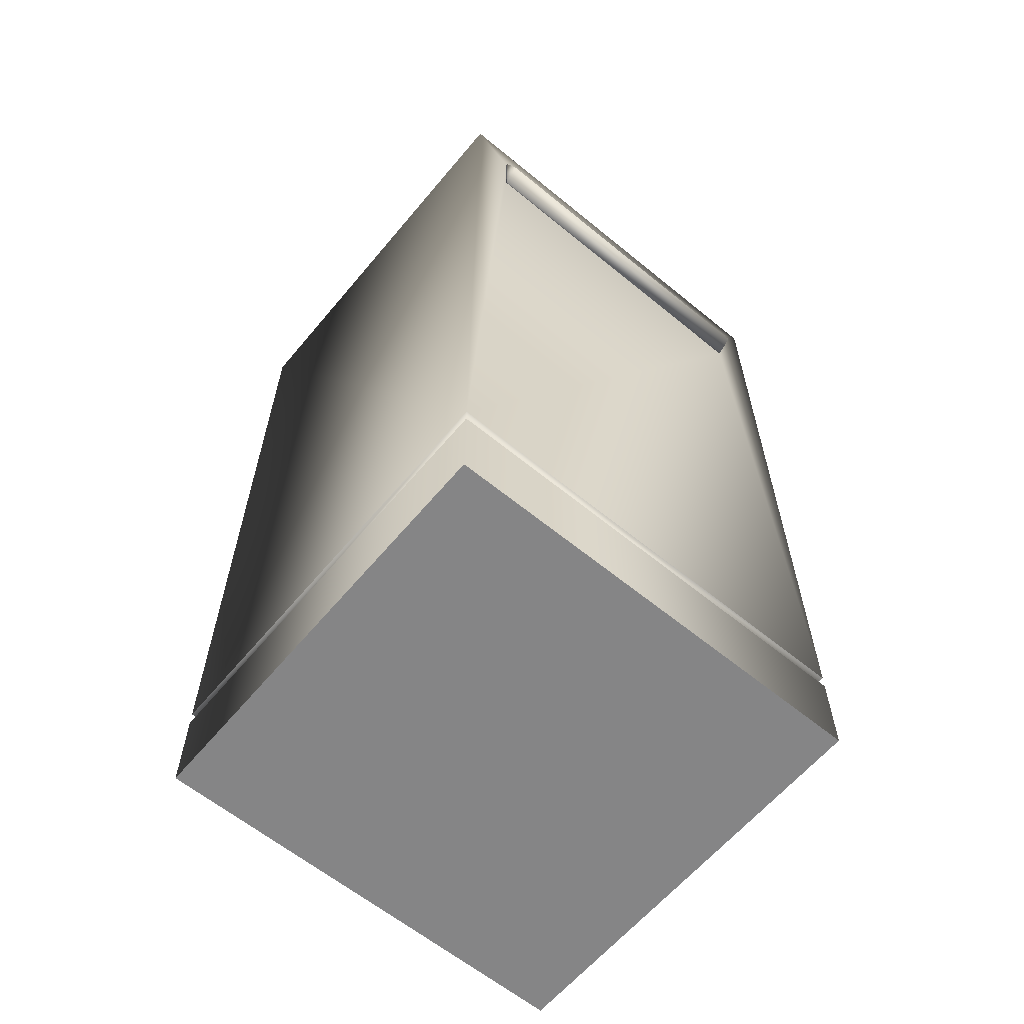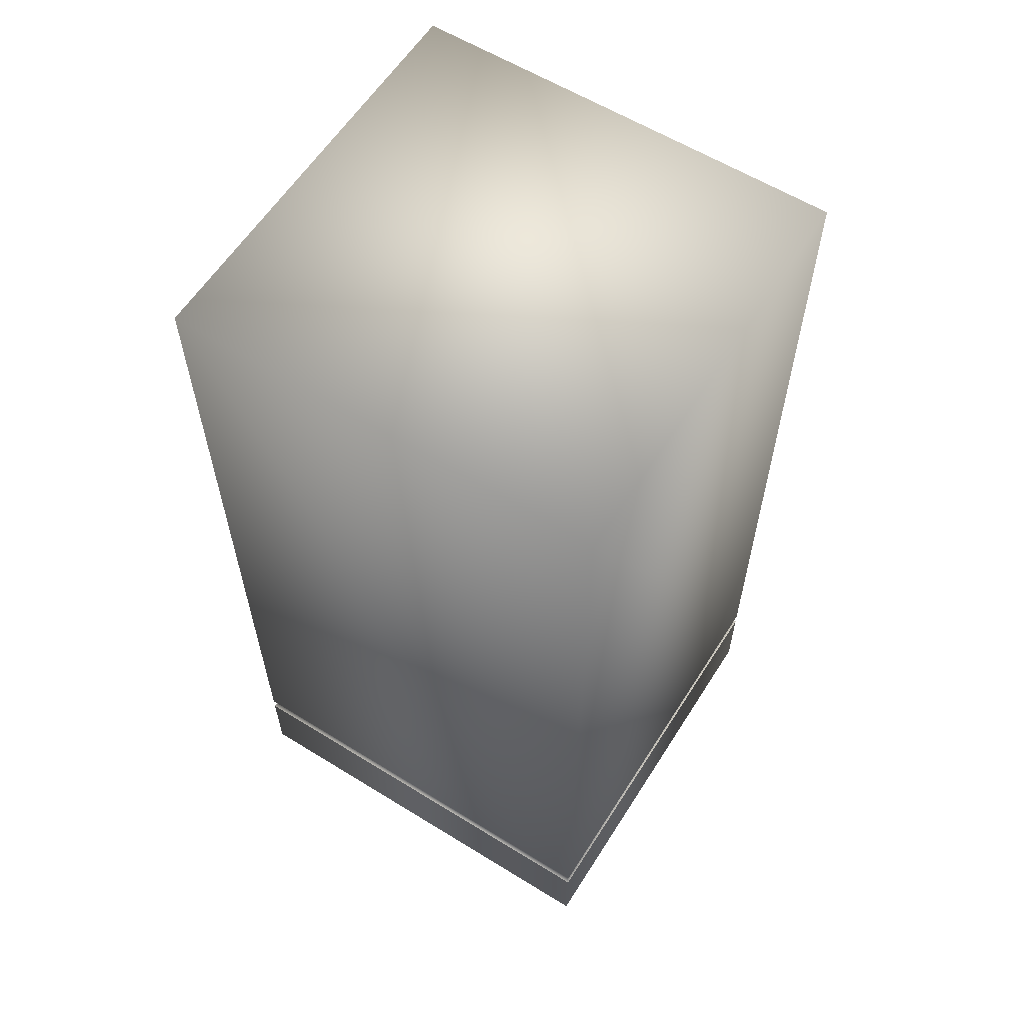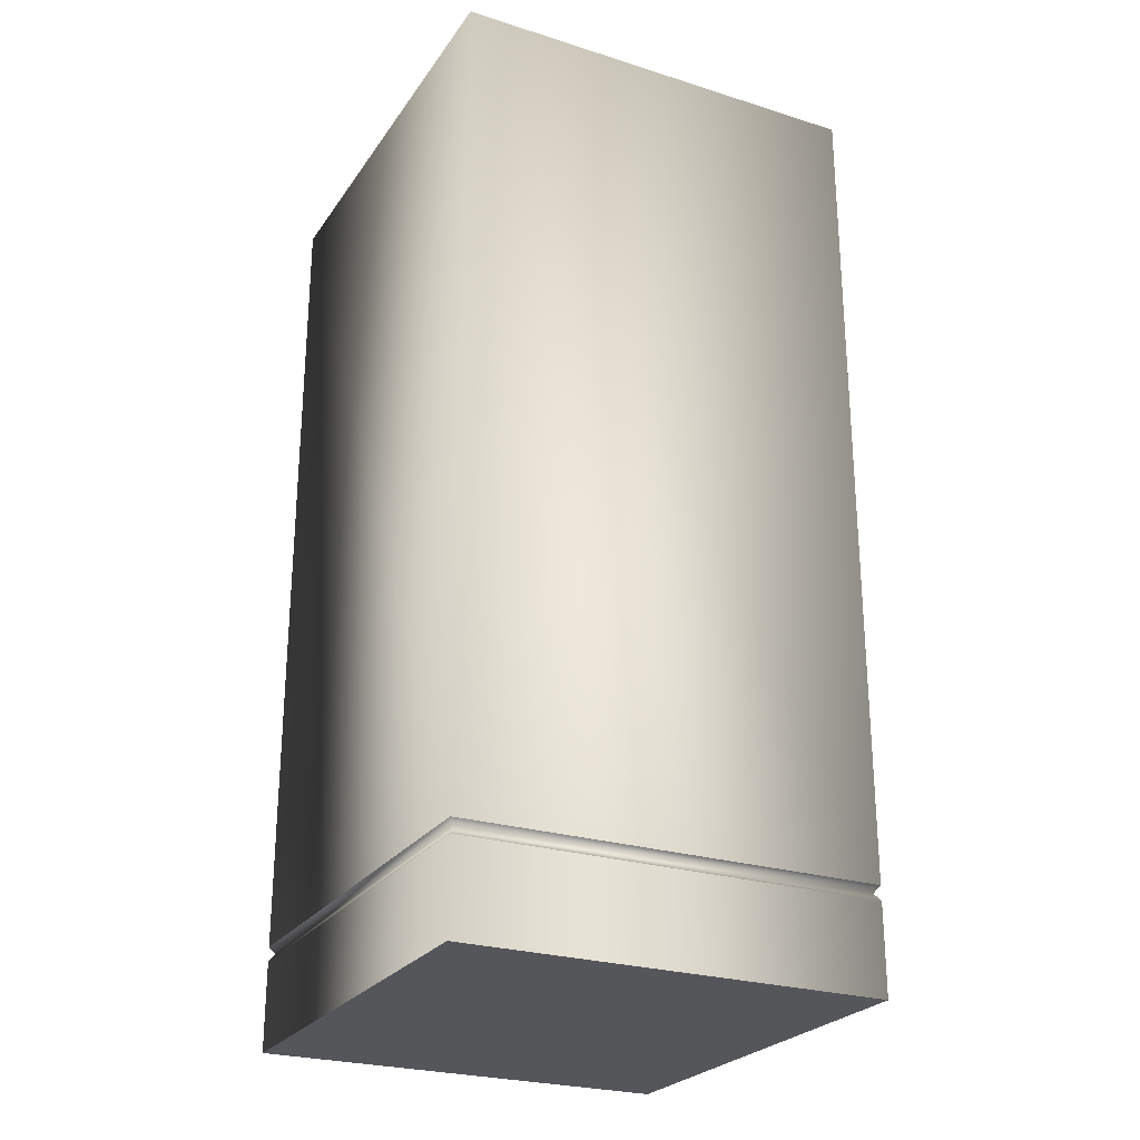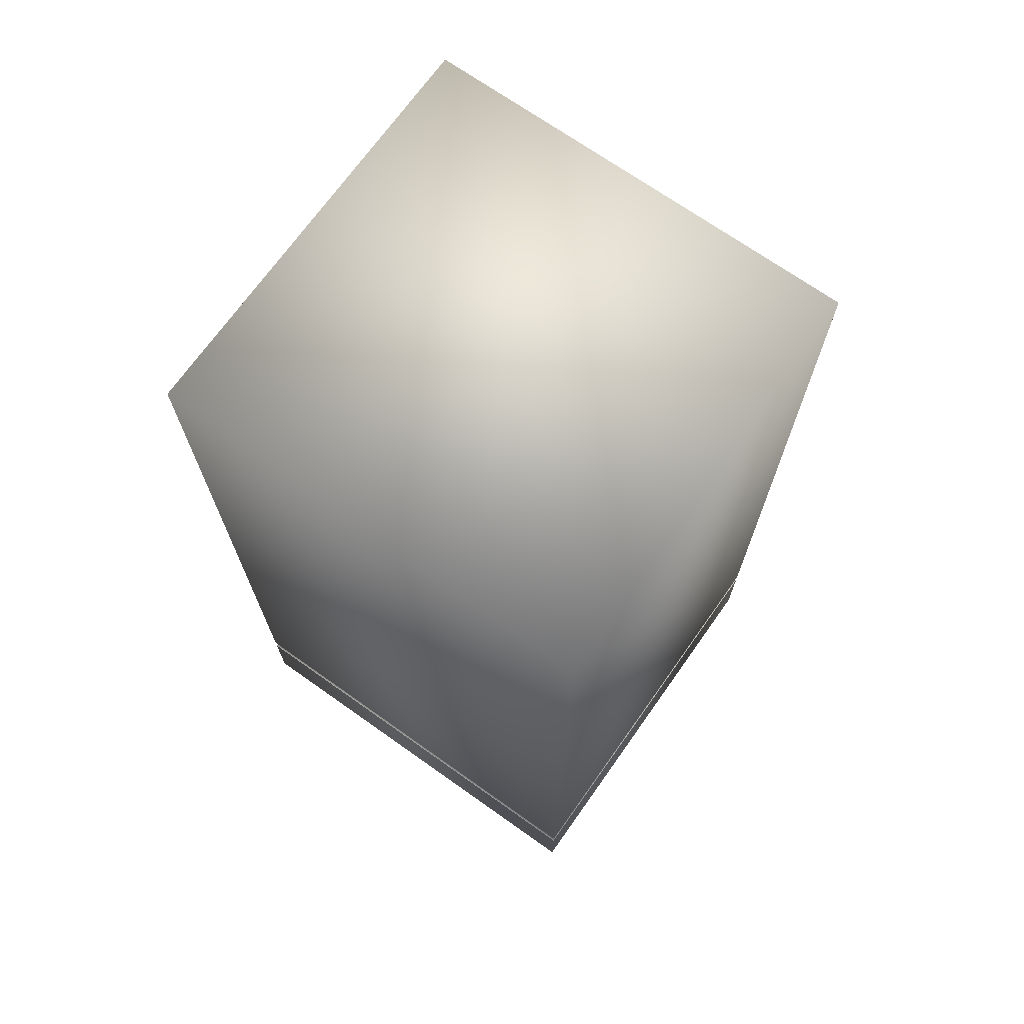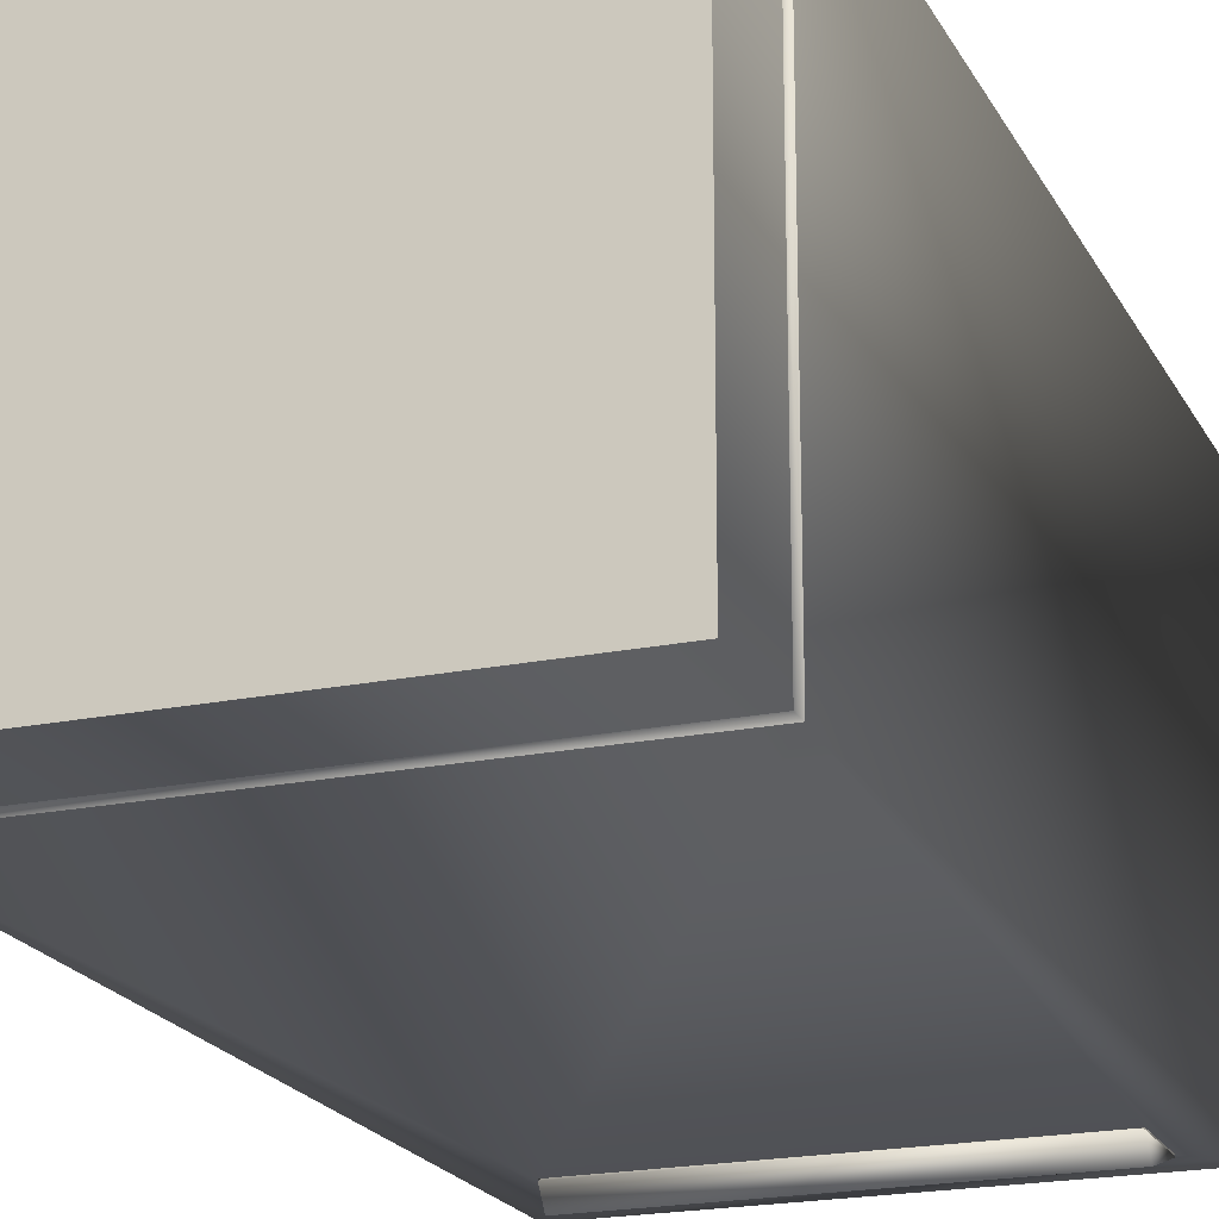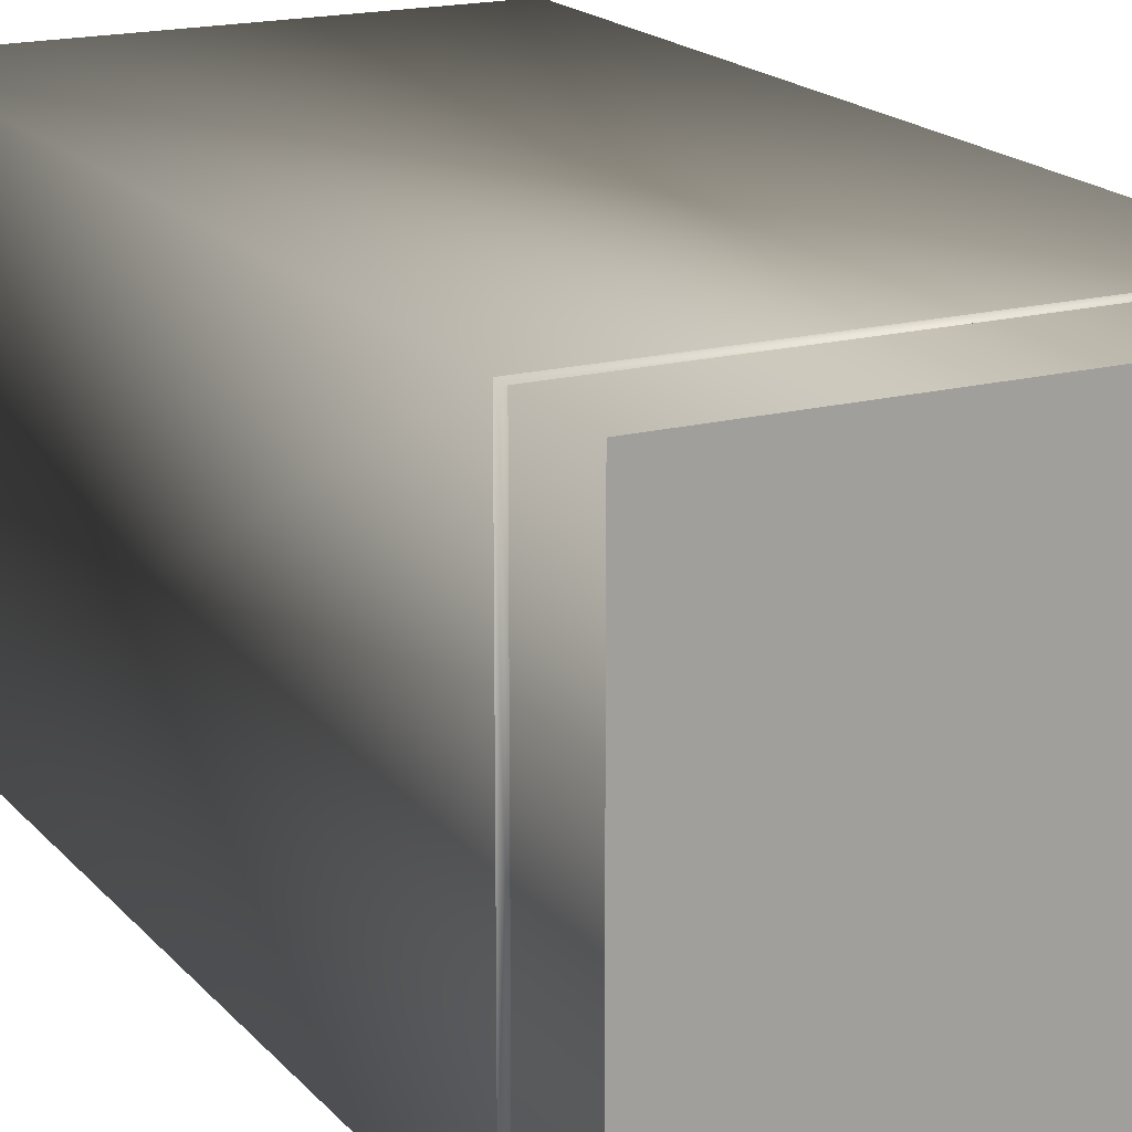
<metadata>
{"format":"obj","ext":"obj","renderer":"f3d","projection":"perspective","resolution":1024,"background":"white","views":[{"elev":-61.9,"azim":140.2,"up":"+Y"},{"elev":60.0,"azim":32.3,"up":"+Y"},{"elev":-25.5,"azim":63.3,"up":"+Y"},{"elev":70.7,"azim":35.3,"up":"+Y"},{"elev":-20.2,"azim":20.7,"up":"+Z"},{"elev":17.8,"azim":-27.0,"up":"+Z"}]}
</metadata>
<code>
o Mailbox
v -0.8 0 -0
v -0.8 0 -0.7655
v 0 1.7 0
v -0.8 1.7 -0
v -0.8 1.7 -0.7655
v -0.8 0.1628 -0
v -0.8 0.1891 -0
v -0.8 0.1628 -0.7655
v -0.8 0.1891 -0.7655
v -0.07784 1.626 -0.7655
v -0.7246 1.626 -0.7655
v -0.07784 1.498 -0.7655
v -0.7246 1.498 -0.7677
v -0.7246 1.498 -0.7655
v -0.009824 0.176 -0.0094
v -0.009824 0.176 -0.7561
v -0.7902 0.176 -0.0094
v 0 0 0
v 0 0 -0.7655
v 0 1.7 -0.7655
v -0.7902 0.176 -0.7561
v 0 0.1628 -0.7655
v 0 0.1891 -0.7655
v 0 0.1628 0
v 0 0.1891 0
v -0.07784 1.626 -0.7405
v -0.7246 1.498 -0.7405
v -0.04291 1.678 -0.05469
v -0.7572 1.678 -0.05469
v -0.7572 1.678 -0.7381
v -0.07784 1.52 -0.8
v -0.07784 1.498 -0.7677
v -0.7246 1.626 -0.7381
v -0.07784 1.498 -0.7405
v -0.04291 1.678 -0.7381
v -0.7246 1.626 -0.7677
v -0.07784 1.626 -0.7677
v -0.04291 0.3294 -0.05469
v -0.7572 0.3294 -0.05469
v -0.7572 0.3294 -0.7381
v -0.04291 0.3294 -0.7381
v -0.7246 1.52 -0.8
v -0.08869 1.624 -0.762
v -0.08869 1.5 -0.762
v -0.7138 1.5 -0.762
v -0.7138 1.624 -0.762
f 19 18 1 2
f 20 5 4 3
f 22 19 2 8
f 19 22 24 18
f 1 6 8 2
f 23 20 3 25
f 7 4 5 9
f 16 15 24 22
f 16 21 9 23
f 17 21 8 6
f 15 17 6 24
f 25 3 4 7
f 18 24 6 1
f 5 20 10 11
f 23 12 10 20
f 9 5 11 14
f 23 9 14 12
f 43 46 45 44
f 13 45 46 36
f 25 7 17 15
f 7 9 21 17
f 22 8 21 16
f 23 25 15 16
f 12 34 26 10
f 11 33 27 14
f 10 26 33 11
f 14 27 34 12
f 35 28 29 30
f 41 38 28 35
f 39 40 30 29
f 38 39 29 28
f 30 33 26 35
f 41 35 26 34
f 40 27 33 30
f 41 34 27 40
f 41 40 39 38
f 37 32 31
f 37 31 42 36
f 42 31 32 13
f 42 13 36
f 36 46 43 37
f 32 44 45 13
f 37 43 44 32

</code>
